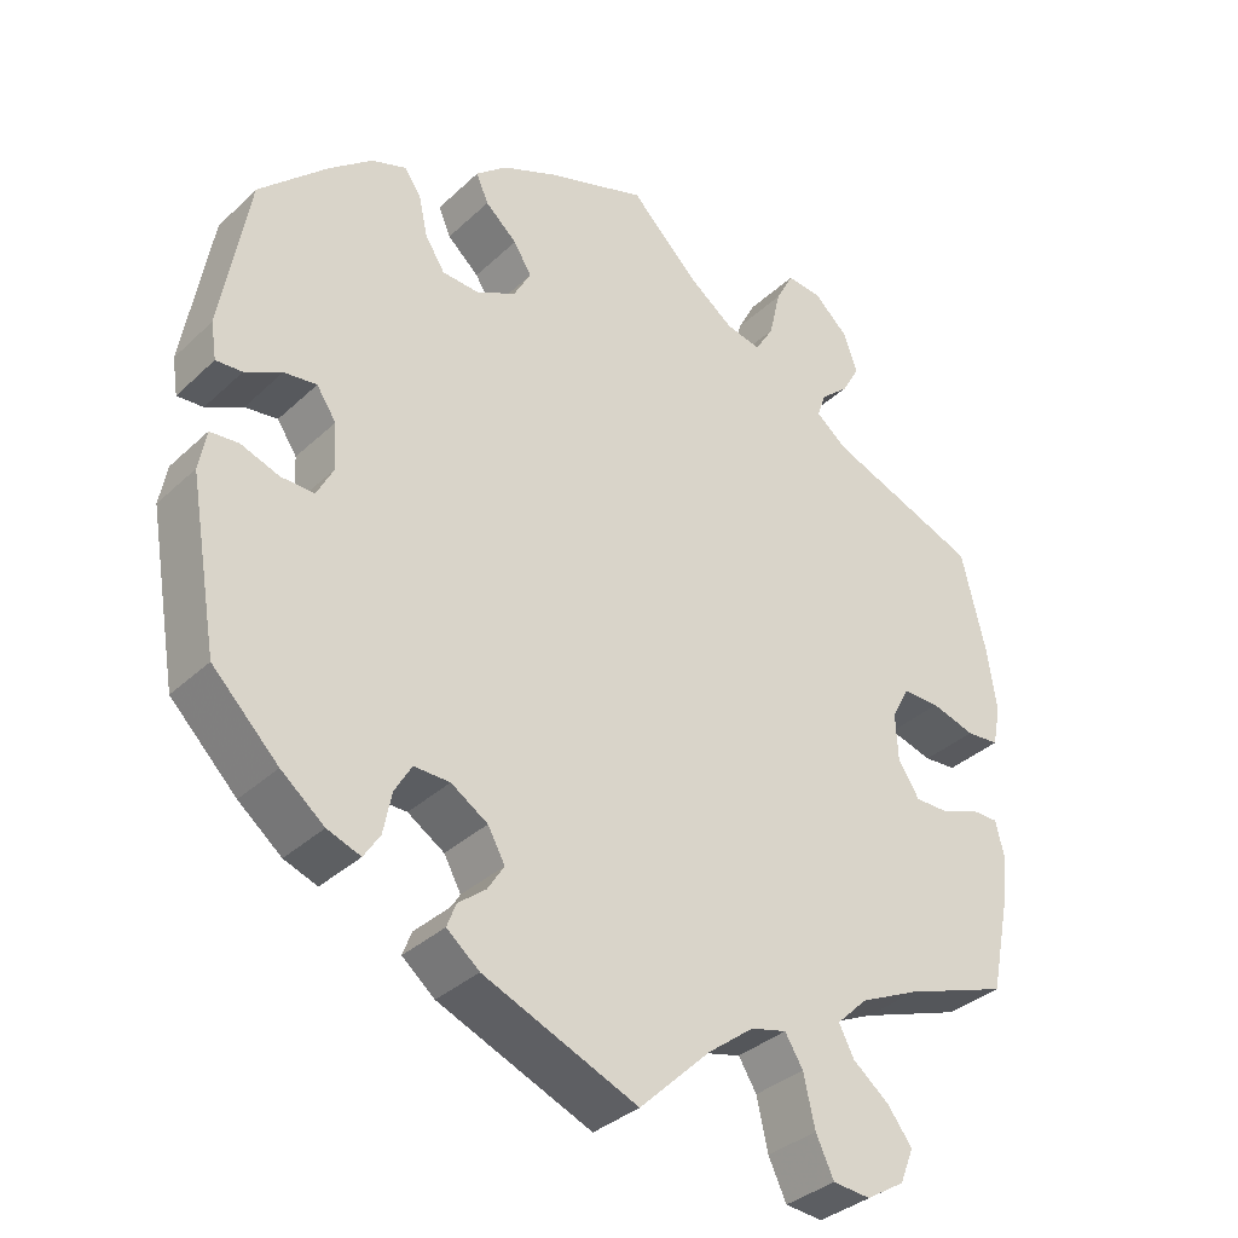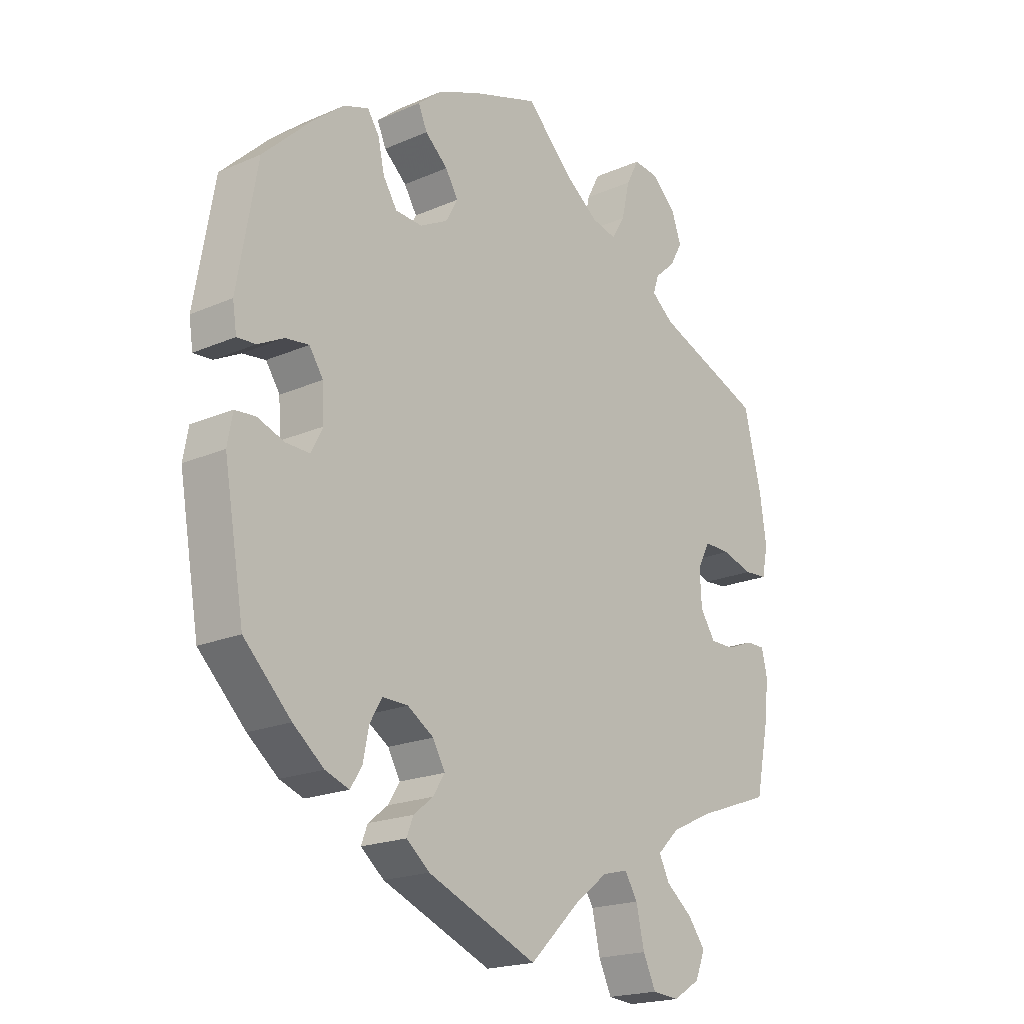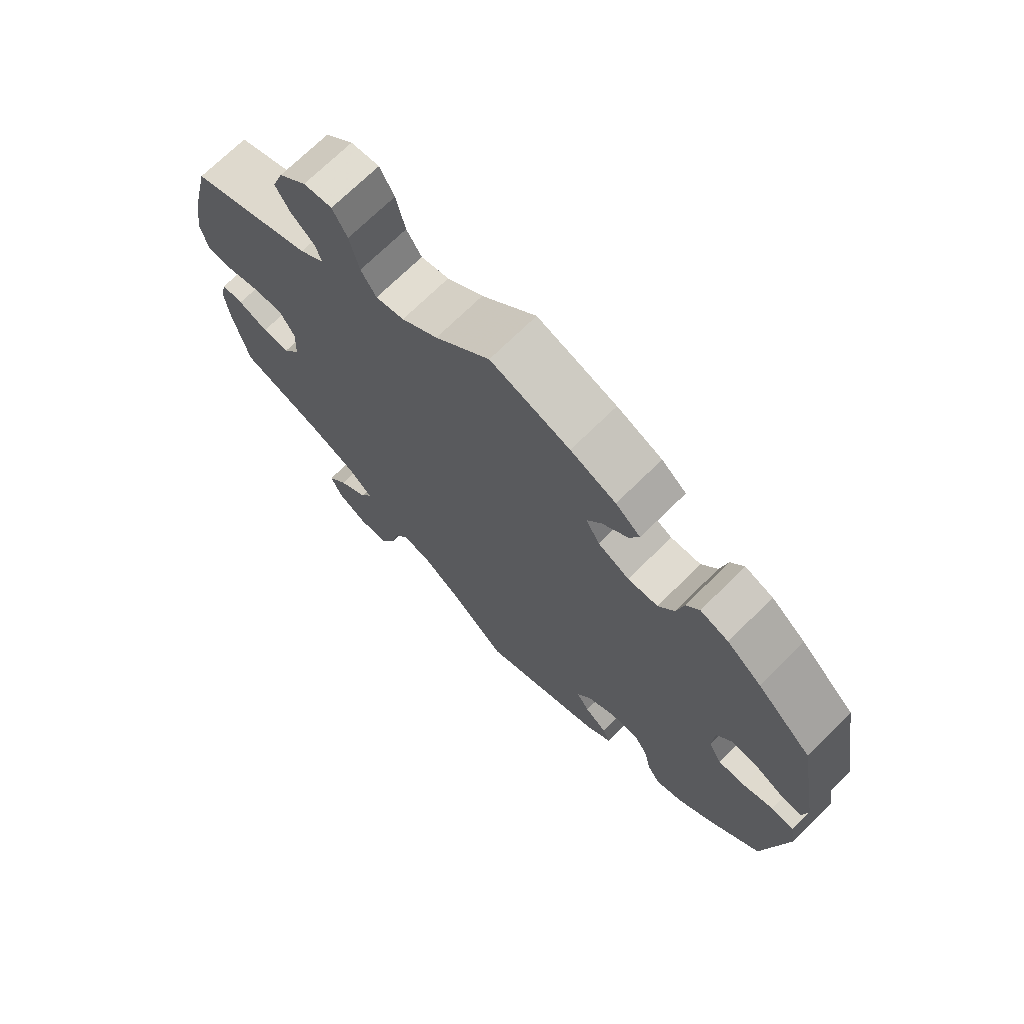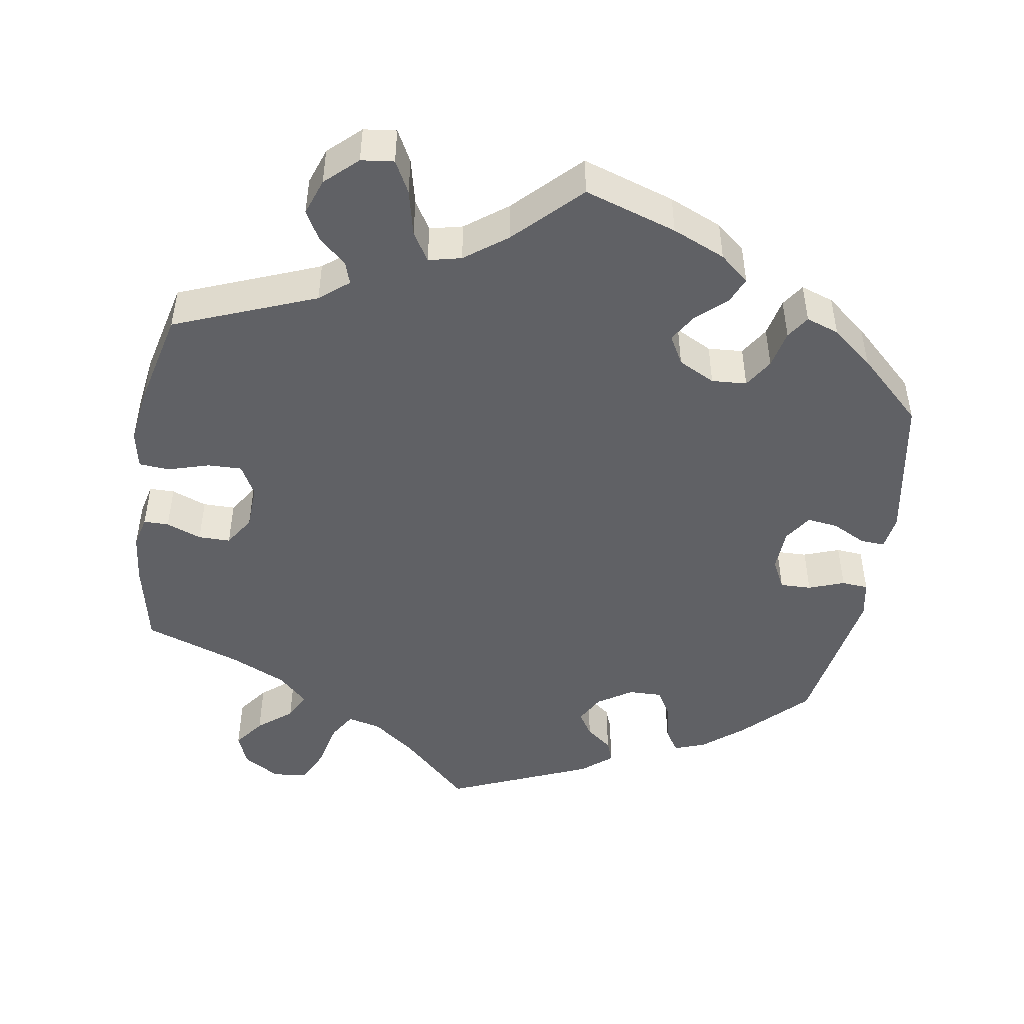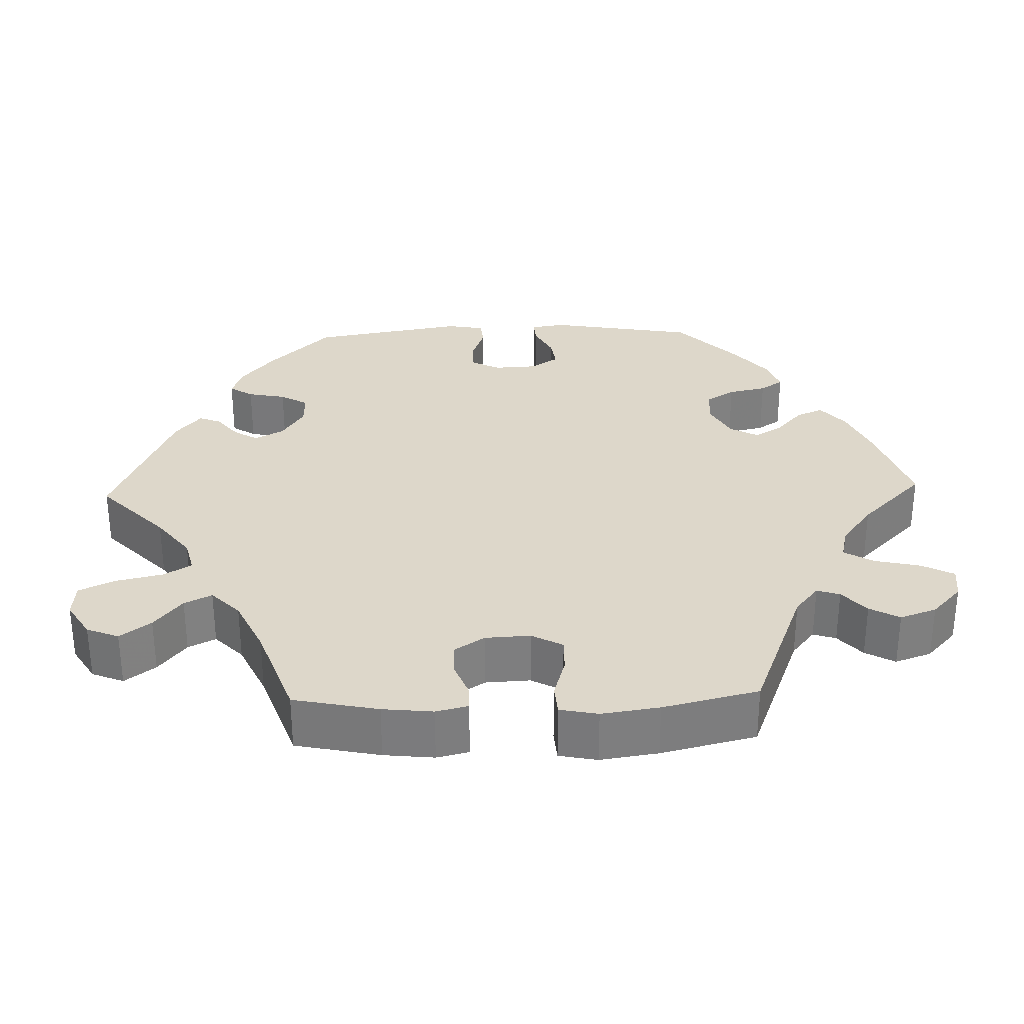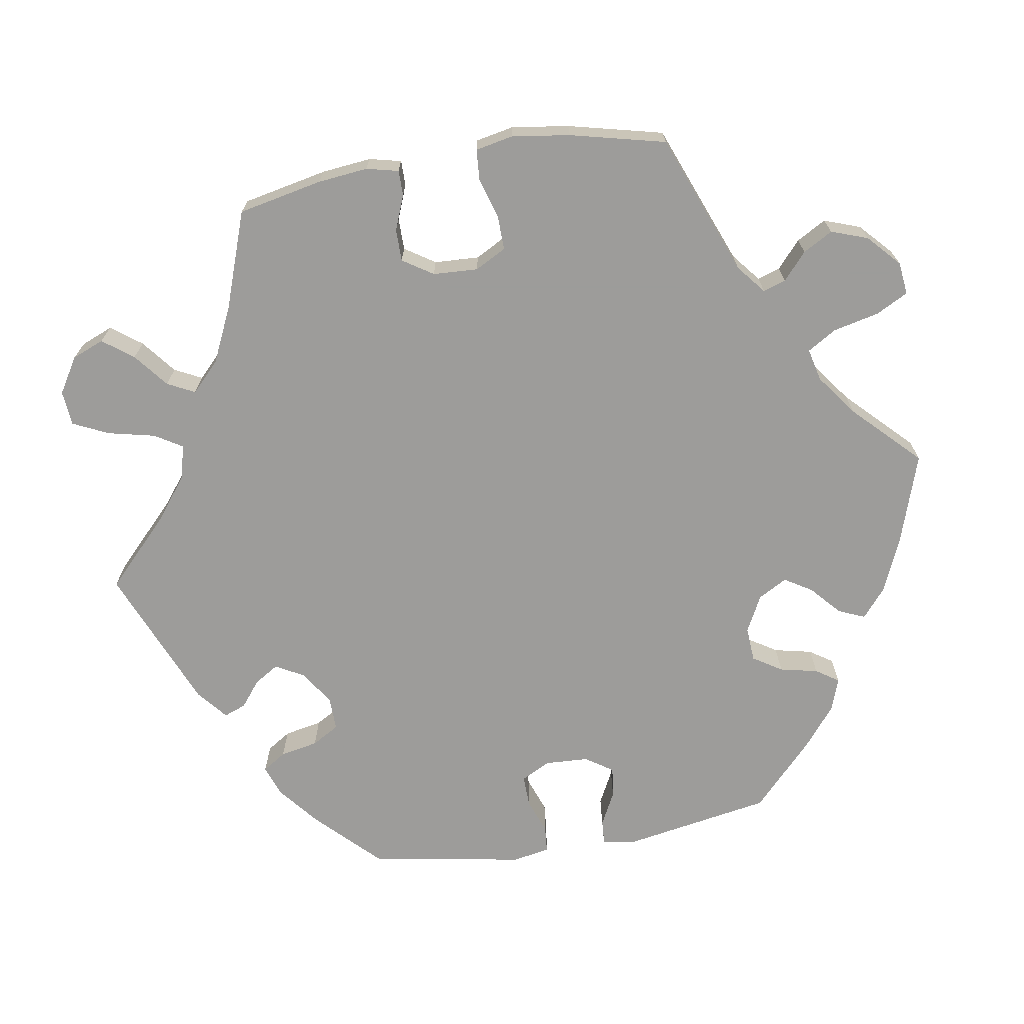
<metadata>
{"format":"obj","ext":"obj","renderer":"f3d","projection":"perspective","resolution":1024,"background":"white","views":[{"elev":-34.8,"azim":140.9,"up":"+Z"},{"elev":-19.6,"azim":129.1,"up":"+Z"},{"elev":71.5,"azim":45.4,"up":"+Z"},{"elev":-47.5,"azim":-9.0,"up":"+Y"},{"elev":30.9,"azim":-91.8,"up":"+Y"},{"elev":-70.0,"azim":-80.6,"up":"+Y"}]}
</metadata>
<code>
v -0.314 0.07 0.362
v -0.276 0.07 0.393
v -0.286 0.07 0.423
v -0.321 0.07 0.454
v -0.343 0.07 0.493
v -0.326 0.07 0.541
v -0.284 0.07 0.58
v -0.241 0.07 0.585
v -0.219 0.07 0.543
v -0.205 0.07 0.482
v -0.182 0.07 0.444
v -0.139 0.07 0.454
v -0.084 0.07 0.495
v -0.001 0.07 0.578
v 0.12 0.07 0.538
v 0.189 0.07 0.508
v 0.227 0.07 0.476
v 0.212 0.07 0.441
v 0.173 0.07 0.406
v 0.151 0.07 0.37
v 0.172 0.07 0.332
v 0.22 0.07 0.307
v 0.266 0.07 0.31
v 0.29 0.07 0.348
v 0.301 0.07 0.398
v 0.321 0.07 0.428
v 0.364 0.07 0.413
v 0.417 0.07 0.37
v 0.501 0.07 0.29
v 0.535 0.07 0.096
v 0.528 0.07 0.051
v 0.496 0.07 0.053
v 0.451 0.07 0.076
v 0.411 0.07 0.081
v 0.387 0.07 0.045
v 0.384 0.07 -0.012
v 0.404 0.07 -0.051
v 0.445 0.07 -0.05
v 0.492 0.07 -0.033
v 0.527 0.07 -0.036
v 0.536 0.07 -0.085
v 0.501 0.07 -0.288
v 0.42 0.07 -0.369
v 0.367 0.07 -0.412
v 0.326 0.07 -0.427
v 0.306 0.07 -0.396
v 0.296 0.07 -0.346
v 0.275 0.07 -0.31
v 0.231 0.07 -0.311
v 0.186 0.07 -0.34
v 0.165 0.07 -0.378
v 0.185 0.07 -0.41
v 0.219 0.07 -0.437
v 0.23 0.07 -0.466
v 0.19 0.07 -0.499
v 0.001 0.07 -0.578
v -0.087 0.07 -0.493
v -0.143 0.07 -0.45
v -0.187 0.07 -0.439
v -0.209 0.07 -0.475
v -0.223 0.07 -0.537
v -0.245 0.07 -0.584
v -0.291 0.07 -0.588
v -0.338 0.07 -0.559
v -0.355 0.07 -0.517
v -0.325 0.07 -0.477
v -0.28 0.07 -0.441
v -0.262 0.07 -0.405
v -0.3 0.07 -0.368
v -0.373 0.07 -0.334
v -0.5 0.07 -0.289
v -0.523 0.07 -0.178
v -0.53 0.07 -0.112
v -0.52 0.07 -0.07
v -0.487 0.07 -0.07
v -0.441 0.07 -0.088
v -0.399 0.07 -0.088
v -0.373 0.07 -0.048
v -0.37 0.07 0.011
v -0.392 0.07 0.052
v -0.437 0.07 0.051
v -0.491 0.07 0.035
v -0.531 0.07 0.038
v -0.541 0.07 0.088
v -0.53 0.07 0.164
v -0.5 0.07 0.289
v -0.314 0 0.362
v -0.276 0 0.393
v -0.286 0 0.423
v -0.321 0 0.454
v -0.343 0 0.493
v -0.326 0 0.541
v -0.284 0 0.58
v -0.241 0 0.585
v -0.219 0 0.543
v -0.205 0 0.482
v -0.182 0 0.444
v -0.139 0 0.454
v -0.084 0 0.495
v -0.001 0 0.578
v 0.12 0 0.538
v 0.189 0 0.508
v 0.227 0 0.476
v 0.212 0 0.441
v 0.173 0 0.406
v 0.151 0 0.37
v 0.172 0 0.332
v 0.22 0 0.307
v 0.266 0 0.31
v 0.29 0 0.348
v 0.301 0 0.398
v 0.321 0 0.428
v 0.364 0 0.413
v 0.417 0 0.37
v 0.501 0 0.29
v 0.535 0 0.096
v 0.528 0 0.051
v 0.496 0 0.053
v 0.451 0 0.076
v 0.411 0 0.081
v 0.387 0 0.045
v 0.384 0 -0.012
v 0.404 0 -0.051
v 0.445 0 -0.05
v 0.492 0 -0.033
v 0.527 0 -0.036
v 0.536 0 -0.085
v 0.501 0 -0.288
v 0.42 0 -0.369
v 0.367 0 -0.412
v 0.326 0 -0.427
v 0.306 0 -0.396
v 0.296 0 -0.346
v 0.275 0 -0.31
v 0.231 0 -0.311
v 0.186 0 -0.34
v 0.165 0 -0.378
v 0.185 0 -0.41
v 0.219 0 -0.437
v 0.23 0 -0.466
v 0.19 0 -0.499
v 0.001 0 -0.578
v -0.087 0 -0.493
v -0.143 0 -0.45
v -0.187 0 -0.439
v -0.209 0 -0.475
v -0.223 0 -0.537
v -0.245 0 -0.584
v -0.291 0 -0.588
v -0.338 0 -0.559
v -0.355 0 -0.517
v -0.325 0 -0.477
v -0.28 0 -0.441
v -0.262 0 -0.405
v -0.3 0 -0.368
v -0.373 0 -0.334
v -0.5 0 -0.289
v -0.523 0 -0.178
v -0.53 0 -0.112
v -0.52 0 -0.07
v -0.487 0 -0.07
v -0.441 0 -0.088
v -0.399 0 -0.088
v -0.373 0 -0.048
v -0.37 0 0.011
v -0.392 0 0.052
v -0.437 0 0.051
v -0.491 0 0.035
v -0.531 0 0.038
v -0.541 0 0.088
v -0.53 0 0.164
v -0.5 0 0.289
f 85 86 1
f 84 85 1 2
f 81 82 83 84
f 80 81 84 2
f 79 80 2
f 78 79 2
f 73 74 75 76
f 73 76 77
f 70 71 72 73
f 69 70 73 77
f 68 69 77 78
f 64 65 66 67
f 64 67 68
f 63 64 68
f 60 61 62 63
f 59 60 63 68
f 58 59 68 78
f 54 55 56 57
f 52 53 54 57
f 51 52 57 58
f 50 51 58 78
f 44 45 46 47
f 44 47 48
f 43 44 48
f 42 43 48
f 41 42 48 49
f 38 39 40 41
f 37 38 41 49
f 30 31 32 33
f 30 33 34
f 29 30 34
f 28 29 34 35
f 24 25 26 27
f 23 24 27 28
f 16 17 18 19
f 16 19 20
f 13 14 15 16
f 12 13 16 20
f 11 12 20 21
f 7 8 9 10
f 7 10 11
f 6 7 11
f 3 4 5 6
f 3 6 11
f 2 3 11 21
f 36 37 49 50
f 35 36 50 78
f 23 28 35 78
f 22 23 78
f 2 21 22 78
f 87 172 171
f 88 87 171 170
f 170 169 168 167
f 88 170 167 166
f 88 166 165
f 88 165 164
f 162 161 160 159
f 163 162 159
f 159 158 157 156
f 163 159 156 155
f 164 163 155 154
f 153 152 151 150
f 154 153 150
f 154 150 149
f 149 148 147 146
f 154 149 146 145
f 164 154 145 144
f 143 142 141 140
f 143 140 139 138
f 144 143 138 137
f 164 144 137 136
f 133 132 131 130
f 134 133 130
f 134 130 129
f 134 129 128
f 135 134 128 127
f 127 126 125 124
f 135 127 124 123
f 119 118 117 116
f 120 119 116
f 120 116 115
f 121 120 115 114
f 113 112 111 110
f 114 113 110 109
f 105 104 103 102
f 106 105 102
f 102 101 100 99
f 106 102 99 98
f 107 106 98 97
f 96 95 94 93
f 97 96 93
f 97 93 92
f 92 91 90 89
f 97 92 89
f 107 97 89 88
f 136 135 123 122
f 164 136 122 121
f 164 121 114 109
f 164 109 108
f 164 108 107 88
f 1 87 88 2
f 2 88 89 3
f 3 89 90 4
f 4 90 91 5
f 5 91 92 6
f 6 92 93 7
f 7 93 94 8
f 8 94 95 9
f 9 95 96 10
f 10 96 97 11
f 11 97 98 12
f 12 98 99 13
f 13 99 100 14
f 14 100 101 15
f 15 101 102 16
f 16 102 103 17
f 17 103 104 18
f 18 104 105 19
f 19 105 106 20
f 20 106 107 21
f 21 107 108 22
f 22 108 109 23
f 23 109 110 24
f 24 110 111 25
f 25 111 112 26
f 26 112 113 27
f 27 113 114 28
f 28 114 115 29
f 29 115 116 30
f 30 116 117 31
f 31 117 118 32
f 32 118 119 33
f 33 119 120 34
f 34 120 121 35
f 35 121 122 36
f 36 122 123 37
f 37 123 124 38
f 38 124 125 39
f 39 125 126 40
f 40 126 127 41
f 41 127 128 42
f 42 128 129 43
f 43 129 130 44
f 44 130 131 45
f 45 131 132 46
f 46 132 133 47
f 47 133 134 48
f 48 134 135 49
f 49 135 136 50
f 50 136 137 51
f 51 137 138 52
f 52 138 139 53
f 53 139 140 54
f 54 140 141 55
f 55 141 142 56
f 56 142 143 57
f 57 143 144 58
f 58 144 145 59
f 59 145 146 60
f 60 146 147 61
f 61 147 148 62
f 62 148 149 63
f 63 149 150 64
f 64 150 151 65
f 65 151 152 66
f 66 152 153 67
f 67 153 154 68
f 68 154 155 69
f 69 155 156 70
f 70 156 157 71
f 71 157 158 72
f 72 158 159 73
f 73 159 160 74
f 74 160 161 75
f 75 161 162 76
f 76 162 163 77
f 77 163 164 78
f 78 164 165 79
f 79 165 166 80
f 80 166 167 81
f 81 167 168 82
f 82 168 169 83
f 83 169 170 84
f 84 170 171 85
f 85 171 172 86
f 86 172 87 1

</code>
